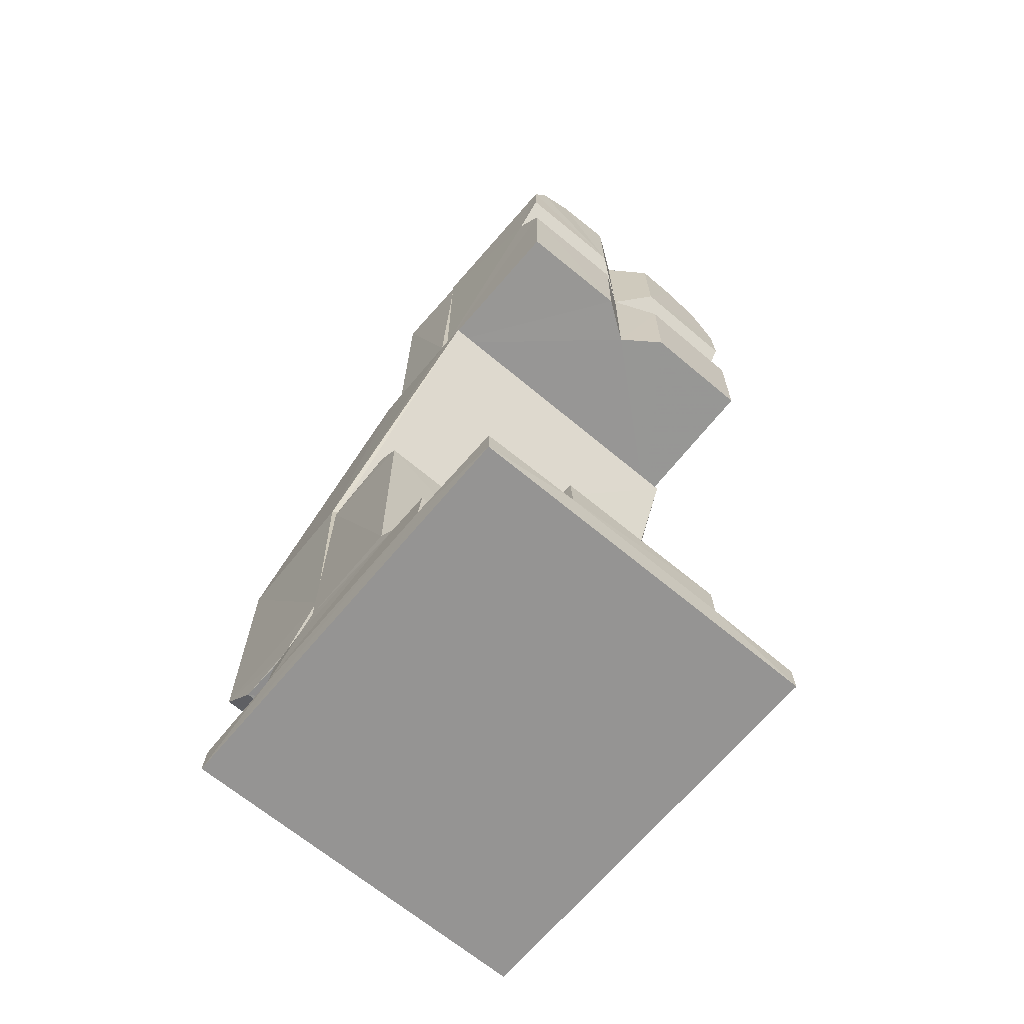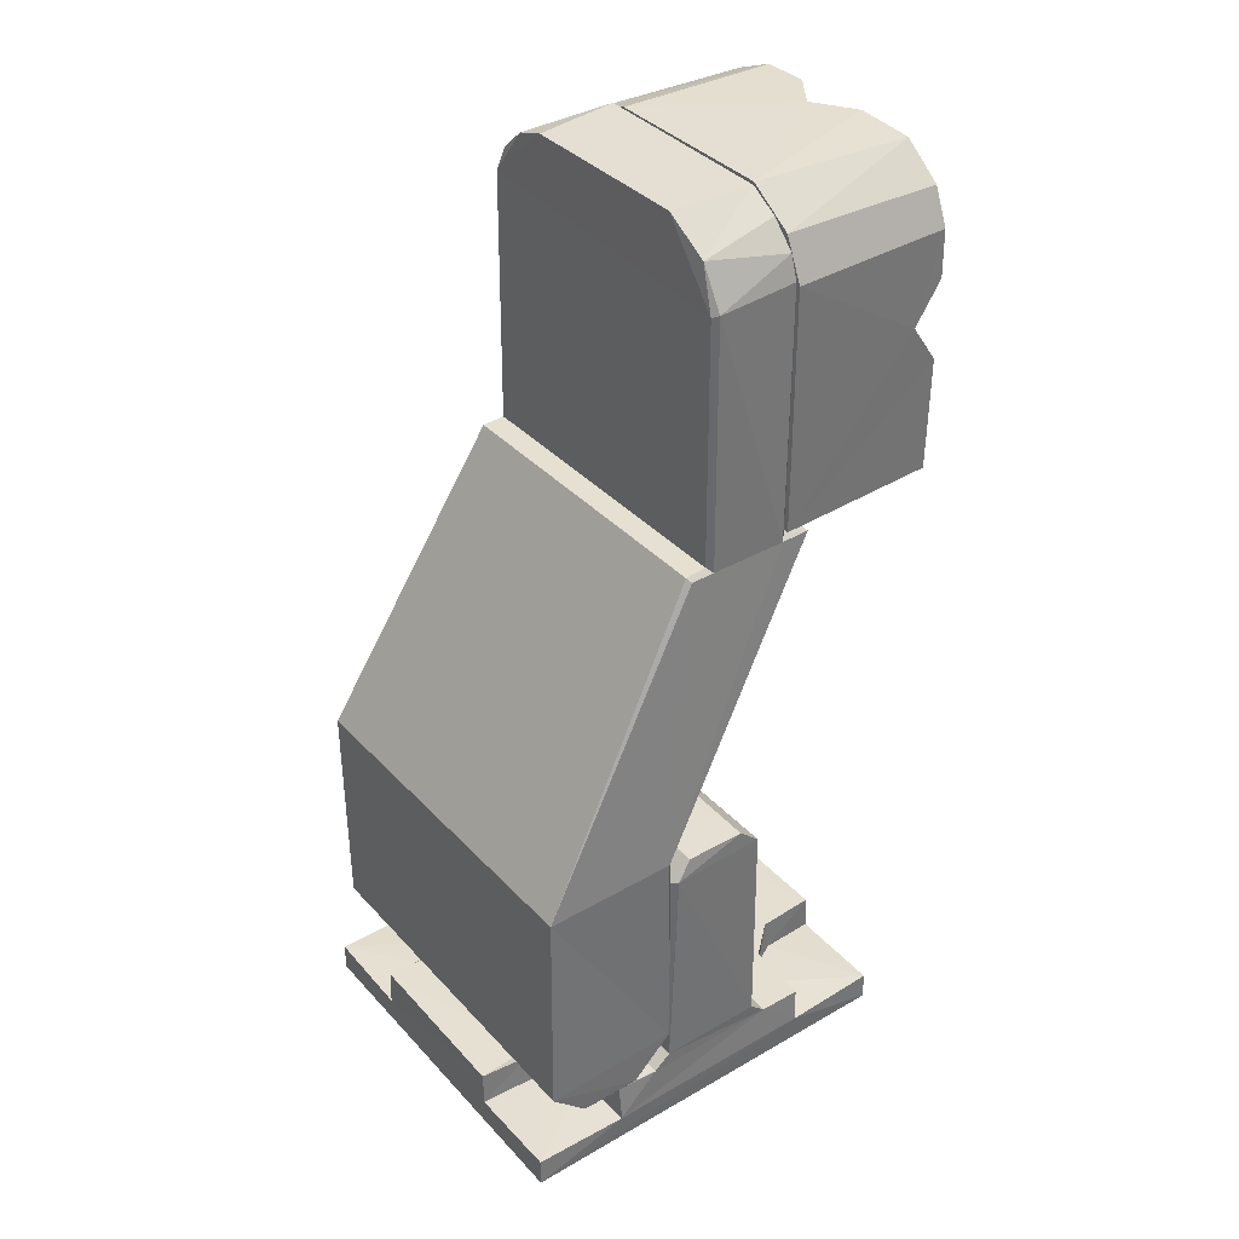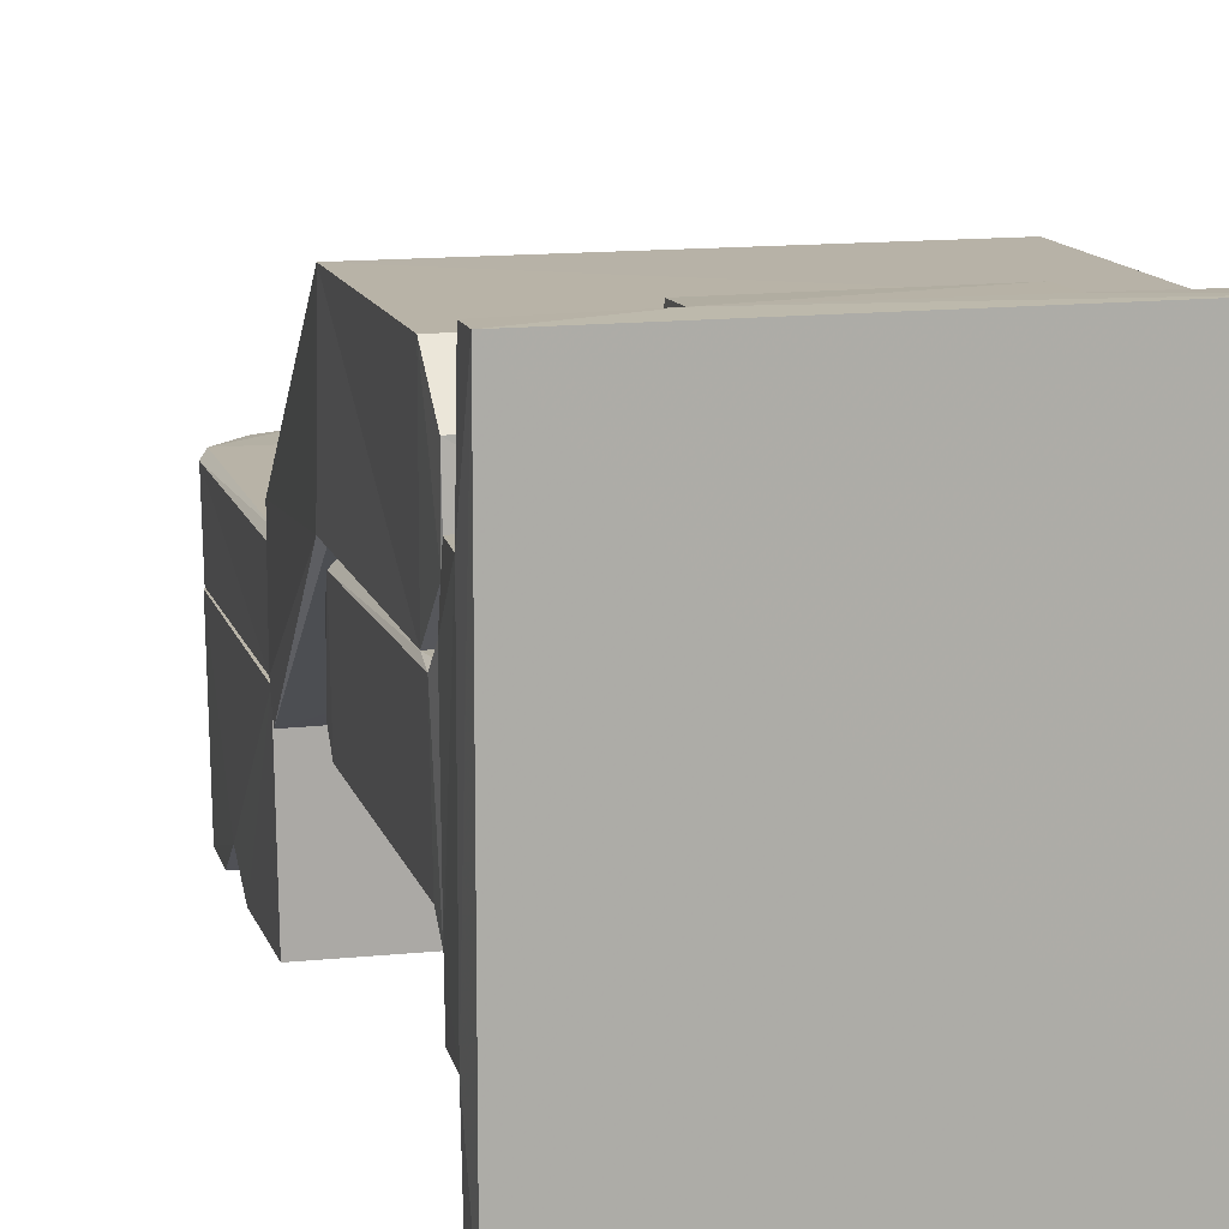
<metadata>
{"format":"obj","ext":"obj","renderer":"f3d","projection":"perspective","resolution":1024,"background":"white","views":[{"elev":-67.2,"azim":-39.9,"up":"+Z"},{"elev":36.8,"azim":-126.7,"up":"+Z"},{"elev":12.9,"azim":165.3,"up":"+Y"}]}
</metadata>
<code>
v -0.08605 0.1913 4.356
v -0.174 0.9389 4.441
v -0.1526 0.1913 4.592
v -0.1297 0.9391 4.621
v 0.01565 0.9388 4.677
v 0.08612 0.1913 4.643
v -0.01557 0.9388 4.323
v -0.2086 0.9431 4.527
v -0.2153 1.089 4.542
v -0.1465 0.9429 4.655
v -0.107 1.088 4.698
v 0.07216 0.9434 4.299
v -0.07235 1.089 4.288
v -0.06977 0.9432 4.302
v -0.001121 0.943 4.712
v -0.1819 0.9438 4.388
v -0.1967 1.089 4.408
v -0.2887 0.9435 4.399
v -0.2975 0.9437 4.57
v -0.3009 1.089 4.528
v -0.2455 1.09 4.327
v -0.1792 0.9434 4.755
v 0.03597 1.09 4.797
v -0.1871 1.091 4.741
v 0.0521 0.9434 4.803
v -0.1785 0.9434 4.25
v -0.09702 1.089 4.217
v 0.001484 0.9438 4.194
v 0.1026 1.089 4.215
v 0.2263 -0.008376 4.726
v 0.4843 -0.001706 5.372
v 0.2269 -0.003648 5.375
v 0.7075 -0.001888 5.277
v 0.8675 -0.0007 5.032
v 0.8757 -0.002978 4.727
v 0.8759 -0.002876 4.273
v 0.227 -0.003438 3.625
v 0.8763 0.001084 3.627
v 0.2248 -0.007642 4.275
v -0.2262 -0.008376 4.726
v -0.2268 -0.003648 5.375
v -0.5692 0.001103 5.36
v -0.7818 -0.003973 5.192
v -0.8709 -0.001031 4.994
v -0.8758 -0.002898 4.727
v -0.8759 -0.003045 4.272
v -0.2274 -0.003684 3.625
v -0.2244 -0.007469 4.276
v -0.8772 0.002754 3.626
v 0.8809 0.1565 4.5
v 0.8786 0.9348 5.057
v 0.8931 0.9314 3.609
v -0.8804 0.1559 4.5
v -0.8893 0.9342 4.99
v -0.8931 0.9314 3.609
v 3.652e-05 0.1559 5.38
v 3.652e-05 0.1489 4.5
v 3.656e-05 0.1561 3.62
v 0.473 0.9351 5.39
v -0.534 0.9355 5.382
v -0.2707 0.9384 4.194
v -0.3945 0.94 4.425
v 0.7493 0.9395 4.425
v 0.7497 0.9395 4.575
v 0.2186 0.9391 4.838
v 0.2546 0.9437 4.68
v -0.7258 0.9388 5.069
v -0.7861 0.9355 5.219
v 0.7498 0.9394 3.751
v 0.07541 0.9395 3.75
v -0.4972 0.9393 5.244
v -0.07558 0.9394 3.75
v -0.7492 0.9394 3.75
v -0.7497 0.9395 4.425
v 0.3445 0.9387 4.706
v 0.6869 0.9352 5.31
v 0.7365 0.9394 5.033
v 0.5344 0.9386 5.236
v -0.7492 0.9395 4.575
v -0.07536 0.9395 5.25
v 0.3924 0.939 4.573
v -0.07305 0.9392 4.108
v 0.3038 0.9434 4.465
v 0.07498 0.9395 5.249
v 0.3923 0.939 4.427
v 0.0734 0.939 4.108
v 0.2078 0.9434 4.268
v 0.2057 0.9387 4.155
v 0.3376 0.9391 4.281
v -0.0733 0.939 4.892
v -0.3923 0.939 4.573
v -0.2056 0.9387 4.844
v -0.3375 0.9391 4.719
v 0.0734 0.939 4.892
v 0.7333 0.1442 3.767
v 0.7331 0.1442 4.408
v 0.4115 0.1434 4.404
v 0.09136 0.144 4.092
v 0.2675 0.1428 4.171
v 0.09164 0.1442 3.767
v -0.7333 0.1443 3.767
v -0.09161 0.1442 3.767
v -0.09095 0.1442 4.093
v -0.3045 0.142 4.196
v -0.4073 0.1442 4.409
v -0.7332 0.1443 4.408
v -0.7141 0.1431 5.044
v -0.509 0.1432 5.223
v -0.7332 0.1444 4.592
v -0.4115 0.1433 4.596
v -0.09131 0.144 4.908
v -0.2675 0.1427 4.829
v -0.09163 0.1443 5.233
v 0.6608 0.1413 5.117
v 0.731 0.1436 4.958
v 0.4925 0.1437 5.226
v 0.09156 0.1444 5.233
v 0.09594 0.1433 4.912
v 0.4076 0.144 4.591
v 0.3287 0.1427 4.768
v 0.7332 0.1443 4.592
v 0.09848 1.089 4.307
v 0.2 1.09 4.409
v 0.2346 1.089 4.318
v 0.2999 1.09 4.464
v 0.08269 1.089 4.702
v 0.2051 1.087 4.582
v 0.2339 1.089 4.696
v 0.2155 0.9418 4.456
v 0.1448 0.9429 4.657
v 0.1741 0.9389 4.559
v 0.1526 0.1912 4.408
v 0.1298 0.9391 4.379
v 0.2354 0.942 4.754
v -0.0002003 1.281 4.499
v 0.3367 0.942 4.58
v 0.121 0.9422 4.82
v -0.09001 0.9423 4.837
v -0.2569 0.9414 4.73
v -0.3461 0.9426 4.546
v -1.041 1.839 0.3964
v 1.03 1.968 0.4
v -1.031 1.97 0.4
v 1.04 1.821 0.3998
v -1.033 1.741 0.6312
v 1.021 1.744 0.511
v -1.04 1.741 0.477
v 1.034 1.741 0.6348
v -1.035 0.2563 0.18
v -1.046 0.8072 0.1741
v -1.037 0.2524 0.01333
v -1.034 0.8029 0.3838
v -1.035 1.046 0.3912
v -1.038 1.279 1.885
v -1.05 1.704 1.771
v -1.037 1.158 1.777
v -1.04 1.144 0.4799
v -1.033 1.621 1.883
v -1.046 2.075 0.1741
v -1.026 2.08 0.392
v -1.039 2.63 0.01636
v -1.035 2.626 0.18
v 1.036 1.047 0.3908
v 0.6784 0.787 0.3922
v 1.034 0.8029 0.3838
v -0.6688 0.7826 0.3913
v -0.5033 0.5965 0.3875
v -0.4875 0.2588 0.3875
v 0.5002 0.6138 0.3846
v 0.4875 0.2538 0.3825
v 1.035 0.2563 0.18
v 0.4862 0.2482 0.1761
v 1.038 0.2535 0.01525
v -0.4861 0.2482 0.1761
v 1.039 2.628 0.01333
v 0.4901 2.635 0.1761
v 1.035 2.626 0.18
v -0.4838 2.63 0.3838
v 0.4839 2.625 0.3885
v -0.4913 2.632 0.1779
v -0.474 2.309 0.3992
v 0.4737 2.311 0.399
v 1.041 1.162 1.772
v 1.04 1.141 0.4752
v 1.033 1.606 1.887
v 1.038 1.261 1.88
v 1.027 2.076 0.3932
v 1.046 2.08 0.1745
v 1.047 0.8072 0.1741
v 1.05 1.704 1.771
v 1.05 1.723 0.473
v 0.7073 2.101 0.19
v 0.5207 2.254 0.19
v 0.5031 2.335 0.3701
v 0.5556 2.213 0.37
v 0.6974 2.102 0.3699
v 0.5151 0.6139 0.19
v 0.6993 0.7813 0.19
v -0.7105 2.099 0.19
v -0.5206 2.254 0.19
v -0.6963 2.103 0.3689
v -0.5556 2.213 0.37
v -0.5031 2.334 0.3703
v -0.5051 0.5645 0.19
v -0.7155 0.7844 0.19
v -0.5778 0.6963 0.19
v 1.02 1.733 1.777
v -1.019 1.735 1.768
v -0.6566 2.082 0.3997
v 0.6603 2.08 0.3997
v -1.029 2.317 0.4009
v -0.8802 1.565 3.593
v 0.8804 1.567 3.591
v -1.039 2.522 1.919
v 1.04 2.525 1.904
v 0.8747 1.441 3.6
v -0.8749 1.441 3.6
v -0.533 1.43 5.381
v -0.8657 1.441 4.983
v -0.7802 1.424 5.229
v 0.48 1.433 5.383
v 0.8538 1.441 5.053
v 0.6547 1.429 5.325
v 0.5532 0.9412 5.386
v -0.5468 0.9491 5.375
v -0.8395 0.9504 5.146
v -0.7084 0.9504 5.282
v -0.8779 0.9461 5.012
v -0.8745 0.9414 3.6
v -0.3062 0.9426 4.349
v -0.1954 0.9418 4.216
v 0.7738 0.9533 5.225
v 0.8802 0.9508 5.02
v 0.01445 0.9433 4.151
v 0.3168 0.9425 4.377
v 0.8749 0.9414 3.6
v 0.1943 0.9422 4.219
v 0.8962 0.8021 3.558
v -0.9015 0.8044 3.574
v -1.019 1.74 1.925
v 1.019 1.739 1.925
v -1.036 2.53 0.6144
v 1.038 2.526 0.6119
v 1.029 2.317 0.4009
v 1.048 1.768 1.932
v -1.048 1.768 1.932
v -0.9055 1.547 3.571
v -0.9049 0.9712 3.573
v -0.9055 1.41 3.573
v -0.8945 1.411 4.996
v 0.8973 1.411 4.968
v 0.905 0.9716 3.574
v 0.9056 1.411 3.573
v 0.9056 1.547 3.571
v 0.8197 1.411 5.185
v -0.9823 1.75 1.111
v -0.897 1.754 0.9498
v -0.9829 2.041 1.161
v -0.8382 2.041 0.8978
v -0.5245 2.041 1.572
v -0.5419 1.772 1.575
v -0.6987 2.041 1.564
v -0.7581 1.771 1.546
v -0.7903 1.771 0.8742
v -0.8937 2.041 1.449
v -0.6166 1.772 0.8207
v -0.6 2.041 0.8208
v -0.901 1.771 1.427
v -0.9712 1.772 1.274
v -0.8164 1.741 1.549
v -0.9805 1.741 1.358
v -0.216 1.771 1.179
v -0.1917 1.742 1.288
v -0.2761 1.771 1.394
v -0.3453 1.741 1.52
v -0.3756 1.771 1.503
v -0.5659 1.741 1.611
v -0.7442 1.741 0.8156
v -0.48 1.741 0.8044
v -0.2534 1.741 0.9761
v -0.4241 1.771 0.8647
v -0.2989 1.771 0.9726
v -0.3062 2.041 1.449
v -0.3617 2.041 0.8978
v -0.2171 2.041 1.161
v 0.2171 2.041 1.161
v 0.2472 1.754 1.027
v 0.3618 2.041 0.8978
v 0.6755 2.041 1.572
v 0.6581 1.772 1.575
v 0.5013 2.041 1.564
v 0.4419 1.771 1.546
v 0.4097 1.771 0.8742
v 0.3063 2.041 1.449
v 0.5834 1.772 0.8207
v 0.6 2.041 0.8208
v 0.299 1.771 1.427
v 0.2158 1.76 1.248
v 0.2779 1.741 1.464
v 0.9967 1.741 1.086
v 0.9844 1.741 1.344
v 0.984 1.771 1.179
v 0.9239 1.771 1.394
v 0.8363 1.759 1.505
v 0.5934 1.742 1.618
v 0.8496 1.741 0.874
v 0.4167 1.741 0.8277
v 0.6599 1.741 0.7966
v 0.7759 1.771 0.8647
v 0.9011 1.771 0.9726
v 0.8938 2.041 1.449
v 0.8383 2.041 0.8978
v 0.9829 2.041 1.161
f 1 2 3
f 2 4 3
f 4 5 3
f 3 5 6
f 7 2 1
f 8 9 10
f 9 11 10
f 12 13 14
f 10 11 15
f 14 13 16
f 13 17 16
f 16 17 8
f 17 9 8
f 18 19 20
f 18 20 21
f 22 23 24
f 22 25 23
f 26 18 21
f 26 21 27
f 28 26 27
f 28 27 29
f 19 22 24
f 19 24 20
f 30 31 32
f 30 33 31
f 34 33 30
f 35 34 30
f 36 37 38
f 37 36 39
f 40 41 42
f 40 42 43
f 40 43 44
f 40 44 45
f 46 47 48
f 47 46 49
f 50 34 35
f 50 51 34
f 52 51 50
f 36 52 50
f 38 52 36
f 53 45 44
f 54 53 44
f 55 46 53
f 55 49 46
f 55 53 54
f 56 30 32
f 56 57 30
f 57 58 39
f 39 58 37
f 41 40 56
f 56 40 57
f 58 57 48
f 58 48 47
f 55 47 49
f 58 47 55
f 52 37 58
f 52 38 37
f 52 58 55
f 56 59 60
f 41 60 42
f 56 32 59
f 18 61 62
f 18 26 61
f 51 63 64
f 65 66 25
f 60 67 68
f 69 52 70
f 60 71 67
f 63 52 69
f 51 52 63
f 52 55 70
f 70 55 72
f 73 55 74
f 74 55 54
f 68 67 54
f 65 75 66
f 76 77 78
f 67 79 54
f 60 80 71
f 76 51 77
f 28 61 26
f 75 81 66
f 28 82 61
f 66 81 83
f 60 84 80
f 79 74 54
f 81 85 83
f 28 86 82
f 87 88 28
f 28 88 86
f 85 89 83
f 60 59 84
f 84 90 80
f 79 91 74
f 83 89 87
f 92 22 93
f 87 89 88
f 73 72 55
f 81 64 85
f 22 19 93
f 51 64 77
f 90 22 92
f 93 19 91
f 59 78 84
f 90 25 22
f 86 70 82
f 84 94 90
f 82 70 72
f 91 62 74
f 91 19 62
f 94 25 90
f 64 63 85
f 19 18 62
f 76 78 59
f 65 25 94
f 33 51 76
f 51 33 34
f 59 31 76
f 76 31 33
f 42 60 68
f 68 43 42
f 43 68 54
f 43 54 44
f 63 95 96
f 69 95 63
f 85 96 97
f 63 96 85
f 98 86 88
f 99 98 88
f 99 88 89
f 97 99 89
f 97 89 85
f 100 86 98
f 100 70 86
f 95 69 100
f 100 69 70
f 99 100 98
f 95 100 99
f 96 99 97
f 96 95 99
f 101 72 73
f 102 72 101
f 82 102 103
f 72 102 82
f 104 62 61
f 104 105 62
f 103 61 82
f 103 104 61
f 62 106 74
f 62 105 106
f 101 74 106
f 101 73 74
f 104 102 101
f 104 101 106
f 103 102 104
f 105 104 106
f 107 67 108
f 67 71 108
f 109 67 107
f 109 79 67
f 109 91 79
f 110 91 109
f 111 90 92
f 112 111 92
f 112 92 93
f 110 112 93
f 110 93 91
f 90 113 80
f 90 111 113
f 71 113 108
f 80 113 71
f 110 109 107
f 112 110 107
f 108 112 107
f 108 111 112
f 113 111 108
f 114 77 115
f 116 78 114
f 78 77 114
f 78 117 84
f 78 116 117
f 117 94 84
f 118 94 117
f 119 81 75
f 120 119 75
f 120 75 65
f 118 120 65
f 118 65 94
f 121 81 119
f 121 64 81
f 77 121 115
f 64 121 77
f 116 120 118
f 116 118 117
f 115 119 120
f 115 121 119
f 114 115 120
f 114 120 116
f 13 21 17
f 17 21 20
f 13 27 21
f 9 17 20
f 13 29 27
f 122 29 13
f 9 20 24
f 123 29 122
f 124 29 123
f 11 9 24
f 125 124 123
f 23 126 11
f 23 11 24
f 125 123 127
f 128 125 127
f 23 127 126
f 128 127 23
f 66 83 125
f 66 125 128
f 87 28 29
f 25 66 128
f 87 29 124
f 25 128 23
f 87 124 125
f 83 87 125
f 129 123 12
f 11 126 15
f 123 122 12
f 15 126 130
f 122 13 12
f 126 127 130
f 130 127 129
f 127 123 129
f 6 131 132
f 131 133 132
f 133 7 132
f 132 7 1
f 5 131 6
f 2 16 8
f 133 129 12
f 7 12 14
f 15 4 10
f 130 131 5
f 4 2 10
f 10 2 8
f 15 5 4
f 2 14 16
f 2 7 14
f 130 129 131
f 15 130 5
f 131 129 133
f 133 12 7
f 6 132 1
f 6 1 3
f 57 53 48
f 48 53 46
f 40 45 53
f 40 53 57
f 30 50 35
f 50 30 57
f 50 57 39
f 50 39 36
f 56 60 41
f 59 32 31
f 134 135 136
f 137 135 134
f 137 138 135
f 138 139 135
f 140 135 139
f 141 142 143
f 141 144 142
f 145 146 147
f 145 148 146
f 149 150 151
f 152 153 150
f 154 155 156
f 156 155 157
f 157 155 147
f 154 158 155
f 147 141 153
f 157 147 153
f 153 159 150
f 141 159 153
f 141 160 159
f 159 161 150
f 150 161 151
f 159 162 161
f 163 164 165
f 163 153 164
f 164 153 166
f 153 152 166
f 167 168 169
f 169 168 170
f 164 166 169
f 166 167 169
f 171 172 173
f 170 174 172
f 168 174 170
f 149 151 174
f 151 173 172
f 151 172 174
f 175 176 177
f 176 178 179
f 180 178 176
f 161 162 180
f 175 161 176
f 176 161 180
f 181 179 178
f 181 182 179
f 151 175 173
f 151 161 175
f 183 156 184
f 156 157 184
f 158 154 185
f 185 154 186
f 187 144 188
f 175 188 189
f 175 189 173
f 189 171 173
f 177 188 175
f 163 165 189
f 190 184 191
f 190 183 184
f 190 186 183
f 185 186 190
f 191 184 163
f 144 191 163
f 188 163 189
f 188 144 163
f 177 192 188
f 193 192 177
f 176 193 177
f 194 195 193
f 193 196 192
f 195 196 193
f 179 194 176
f 176 194 193
f 196 188 192
f 196 187 188
f 197 172 171
f 198 171 189
f 198 197 171
f 198 164 197
f 164 169 197
f 165 198 189
f 165 164 198
f 169 170 197
f 197 170 172
f 162 159 199
f 162 200 180
f 162 199 200
f 199 201 200
f 201 202 200
f 202 203 200
f 160 201 199
f 160 199 159
f 203 178 180
f 203 180 200
f 149 174 204
f 205 204 206
f 205 149 204
f 150 149 205
f 204 167 206
f 167 166 206
f 206 166 205
f 168 167 204
f 168 204 174
f 205 152 150
f 166 152 205
f 184 157 163
f 157 153 163
f 141 147 144
f 144 147 146
f 207 208 158
f 185 207 158
f 186 154 156
f 183 186 156
f 201 160 209
f 201 209 202
f 209 181 202
f 202 181 203
f 178 203 181
f 143 160 141
f 208 145 155
f 145 147 155
f 158 208 155
f 179 182 194
f 194 182 195
f 182 210 195
f 195 210 196
f 210 187 196
f 144 187 142
f 146 191 144
f 148 191 146
f 190 148 207
f 190 191 148
f 207 185 190
f 209 211 181
f 209 160 211
f 212 213 214
f 213 215 214
f 212 216 213
f 217 216 212
f 218 219 220
f 221 219 218
f 222 219 221
f 216 217 222
f 222 217 219
f 222 221 223
f 218 224 221
f 225 224 218
f 226 139 227
f 227 139 225
f 139 138 225
f 228 140 139
f 225 138 224
f 228 229 140
f 229 230 140
f 138 137 224
f 137 134 224
f 229 231 230
f 224 134 232
f 134 233 232
f 229 234 231
f 136 233 134
f 235 236 136
f 237 236 235
f 136 236 233
f 234 236 237
f 229 236 234
f 229 238 236
f 239 238 229
f 240 238 239
f 241 238 240
f 208 207 240
f 207 241 240
f 148 241 207
f 240 145 208
f 214 215 242
f 215 243 242
f 187 210 244
f 244 210 182
f 148 243 215
f 148 215 245
f 142 244 243
f 142 243 148
f 242 145 214
f 214 145 246
f 211 143 242
f 242 143 145
f 246 247 214
f 246 248 249
f 248 228 250
f 248 250 249
f 251 252 253
f 233 252 251
f 254 245 215
f 252 245 253
f 142 145 143
f 148 145 142
f 244 182 243
f 181 242 182
f 182 242 243
f 181 211 242
f 225 218 220
f 227 225 220
f 226 227 220
f 226 220 250
f 228 226 250
f 233 251 255
f 232 233 255
f 232 255 223
f 224 232 223
f 224 223 221
f 236 238 252
f 238 241 245
f 233 236 252
f 241 148 245
f 229 228 248
f 142 187 244
f 239 229 248
f 240 239 246
f 215 213 254
f 246 145 240
f 254 216 253
f 213 216 254
f 143 211 160
f 216 222 251
f 216 251 253
f 255 251 222
f 255 222 223
f 250 220 219
f 219 217 249
f 219 249 250
f 212 214 247
f 217 247 249
f 217 212 247
f 136 135 235
f 237 235 135
f 230 135 140
f 230 231 135
f 231 234 135
f 234 237 135
f 256 257 258
f 258 257 259
f 260 261 262
f 261 263 262
f 257 264 259
f 262 263 265
f 259 266 267
f 264 266 259
f 263 268 265
f 268 269 265
f 265 269 258
f 269 256 258
f 263 270 268
f 270 271 268
f 272 273 274
f 268 271 269
f 274 275 276
f 273 275 274
f 271 256 269
f 276 275 261
f 275 277 261
f 261 277 263
f 277 270 263
f 278 275 279
f 279 275 280
f 277 275 278
f 280 275 273
f 271 270 256
f 270 277 256
f 256 277 257
f 257 277 278
f 281 280 282
f 279 280 281
f 282 280 272
f 280 273 272
f 257 278 264
f 264 278 266
f 278 279 266
f 266 279 281
f 272 274 283
f 274 276 283
f 267 281 284
f 266 281 267
f 283 276 260
f 276 261 260
f 281 282 284
f 284 282 285
f 282 272 285
f 285 272 283
f 283 260 262
f 283 262 265
f 283 265 258
f 284 283 258
f 284 258 259
f 284 285 283
f 284 259 267
f 286 287 288
f 289 290 291
f 290 292 291
f 287 293 288
f 291 292 294
f 288 295 296
f 293 295 288
f 292 297 294
f 297 298 294
f 294 298 286
f 298 287 286
f 292 299 297
f 300 301 302
f 302 301 303
f 297 299 298
f 301 304 303
f 304 305 290
f 290 305 292
f 305 299 292
f 306 301 300
f 305 301 306
f 305 304 301
f 287 299 307
f 307 299 308
f 308 305 306
f 299 305 308
f 298 299 287
f 308 306 309
f 309 306 310
f 306 300 310
f 310 300 302
f 287 307 293
f 293 307 295
f 307 308 295
f 295 308 309
f 302 303 311
f 303 304 311
f 296 309 312
f 295 309 296
f 311 304 289
f 304 290 289
f 309 310 312
f 312 310 313
f 310 302 313
f 313 302 311
f 288 294 286
f 312 289 291
f 312 311 289
f 312 313 311
f 312 291 296
f 296 291 294
f 296 294 288
f 228 139 226
f 246 249 247
f 246 239 248
f 238 245 252
f 253 245 254

</code>
